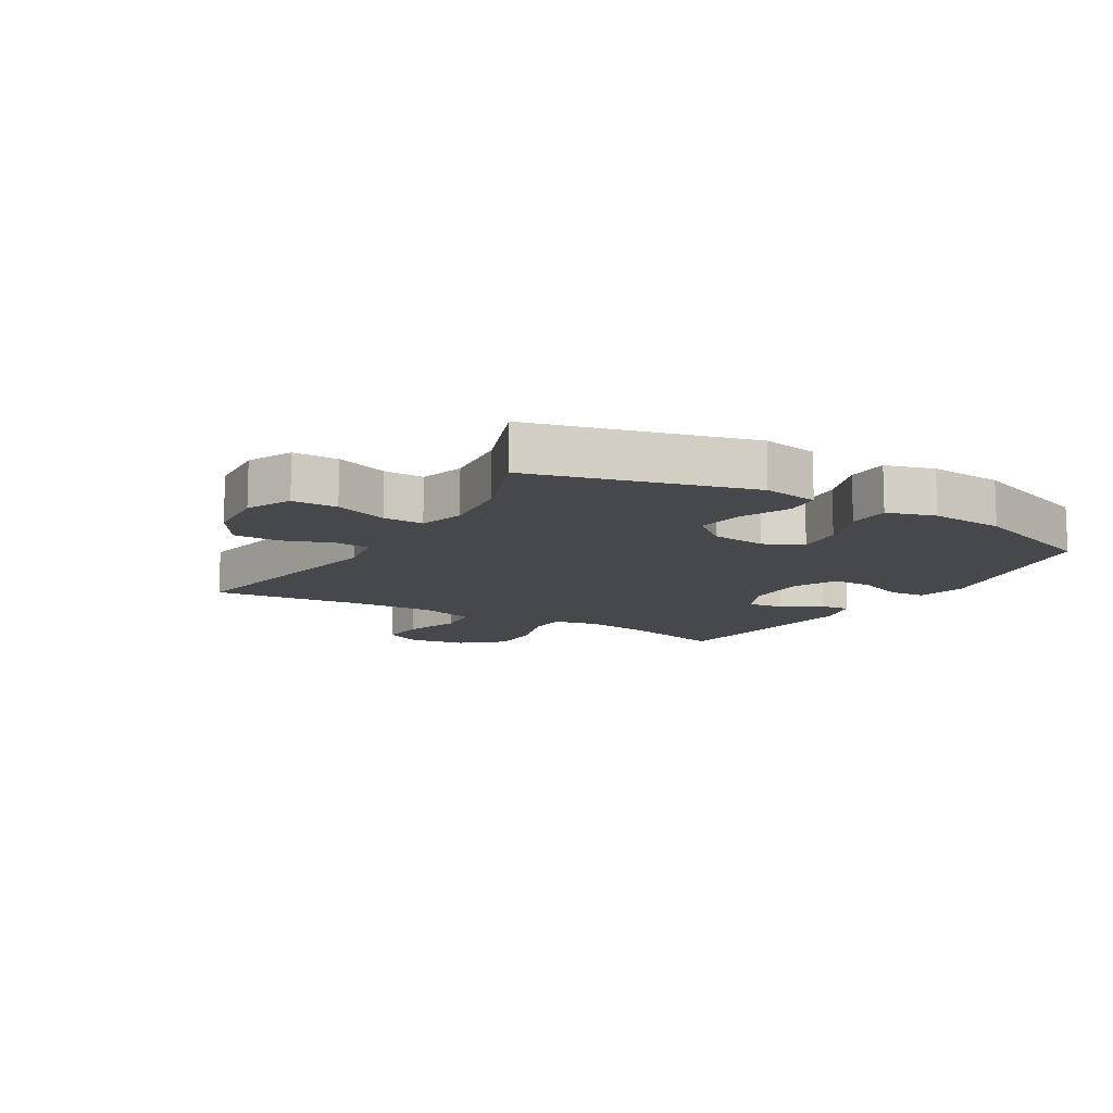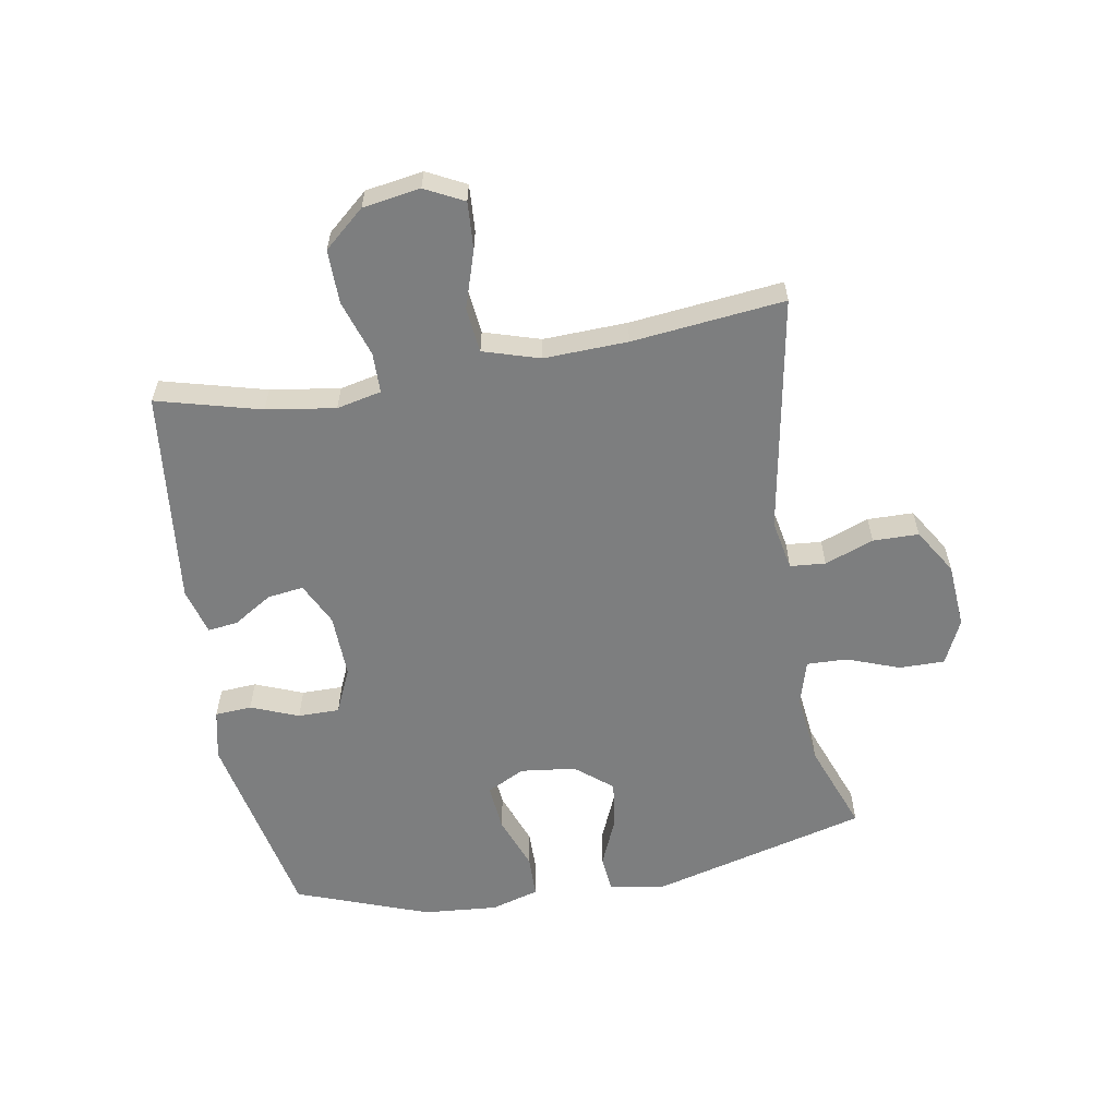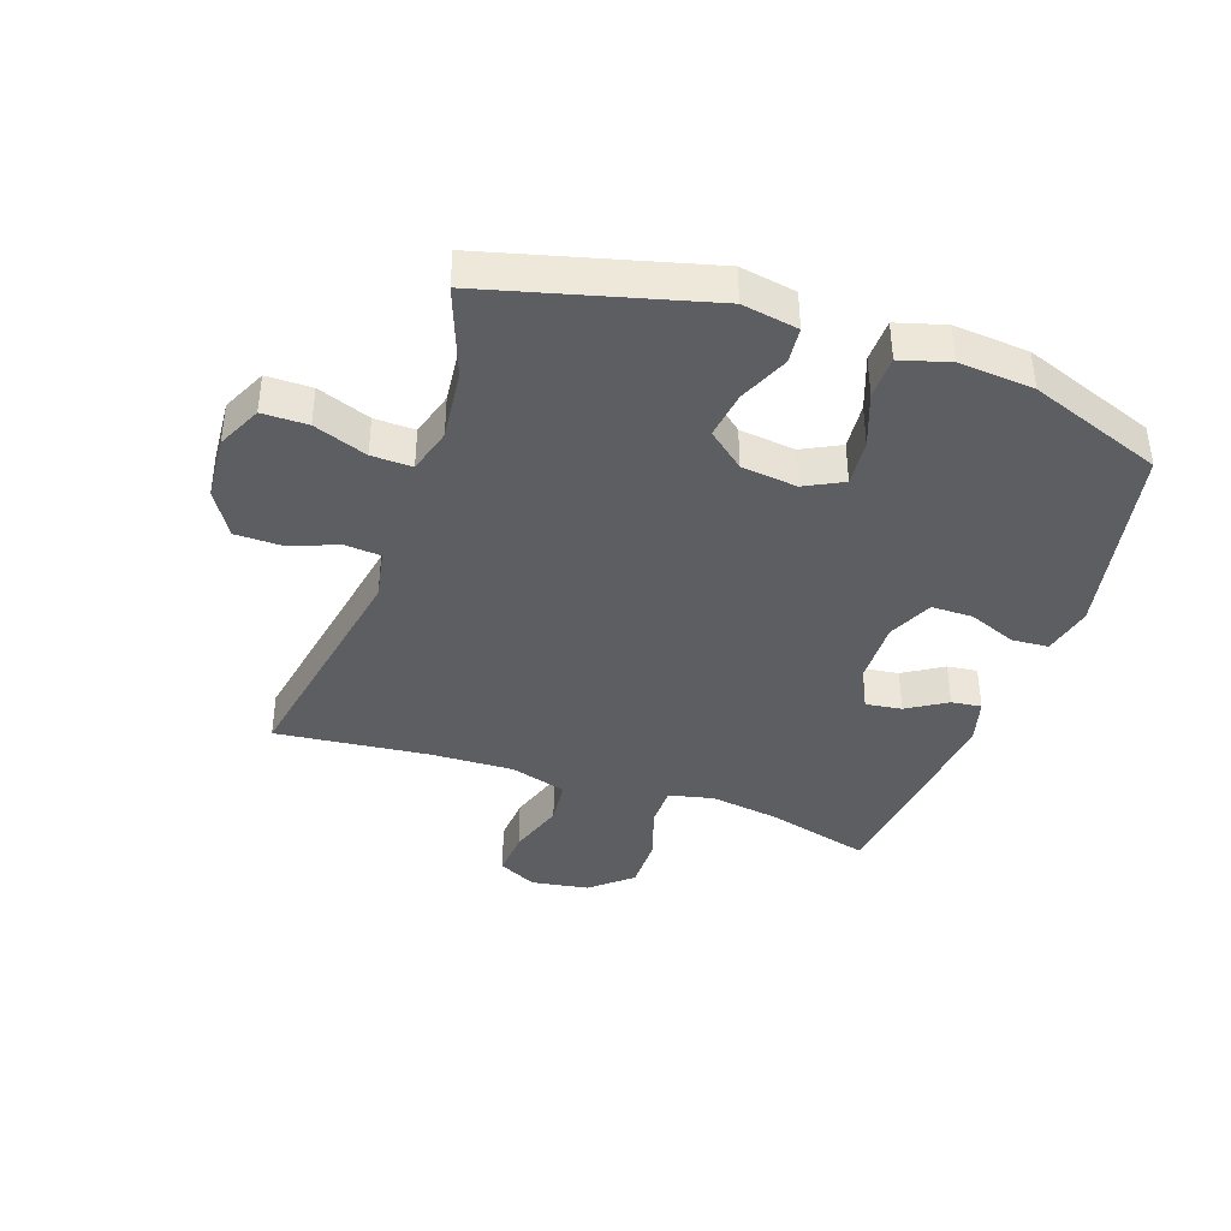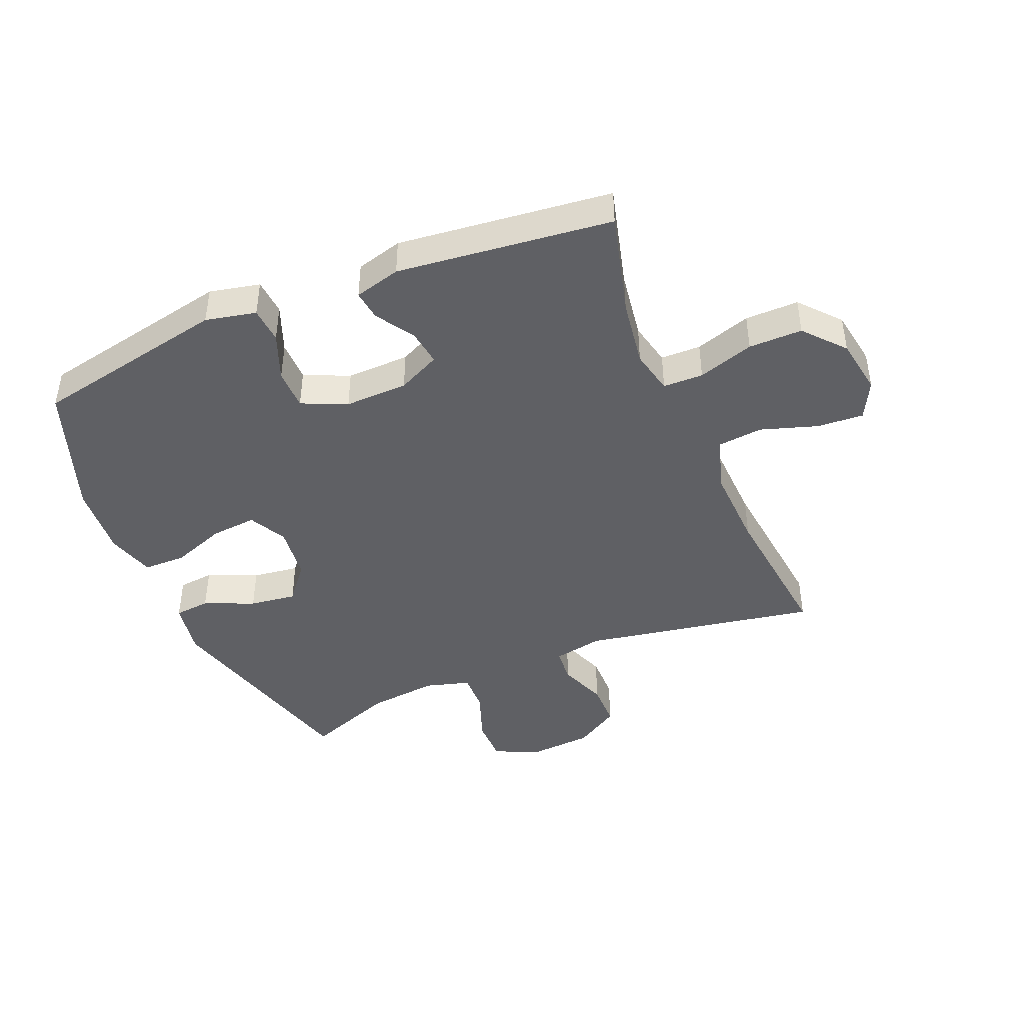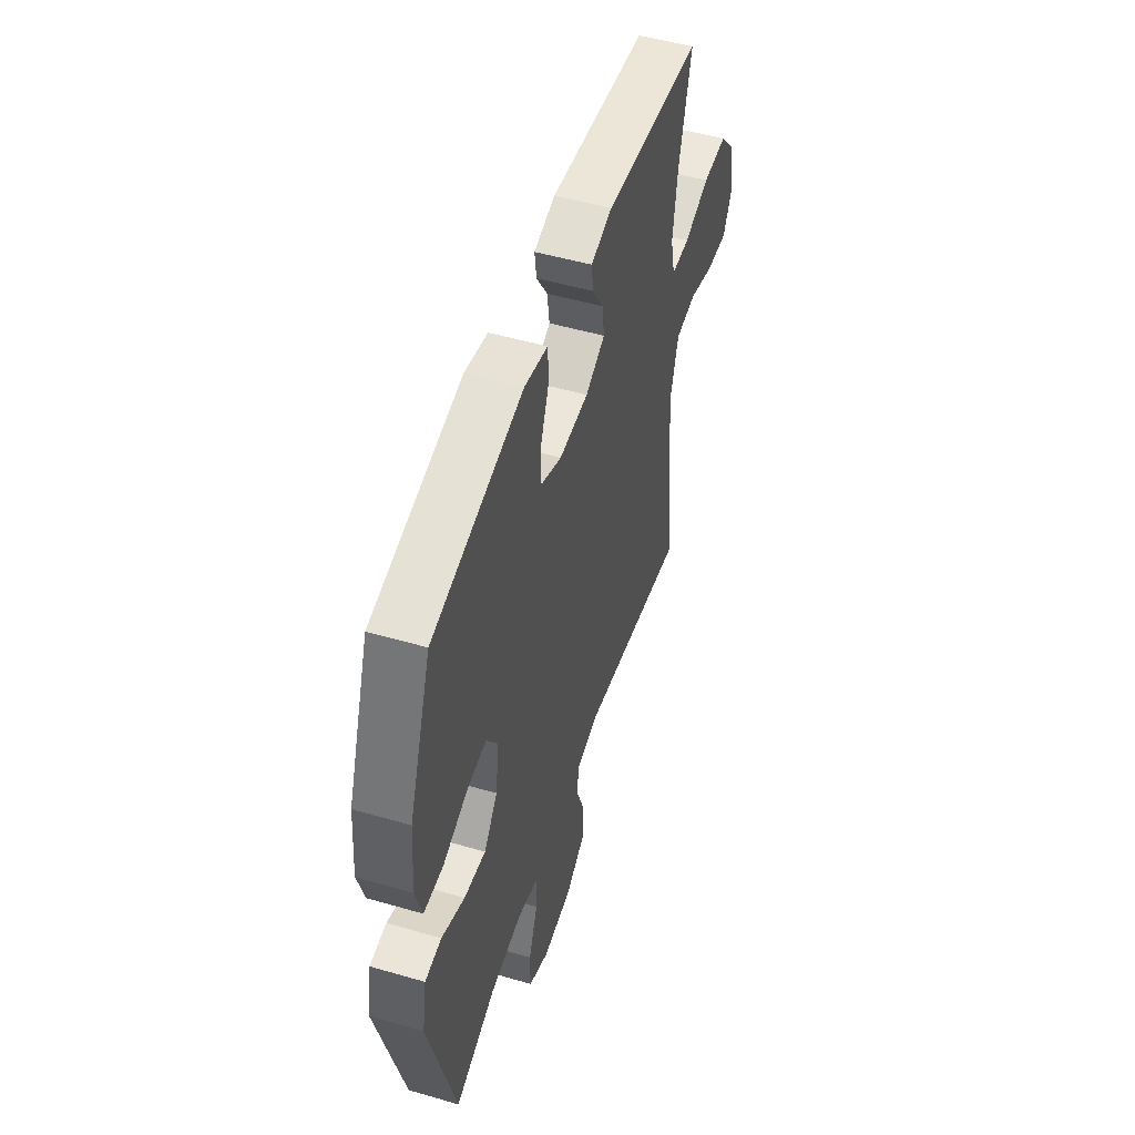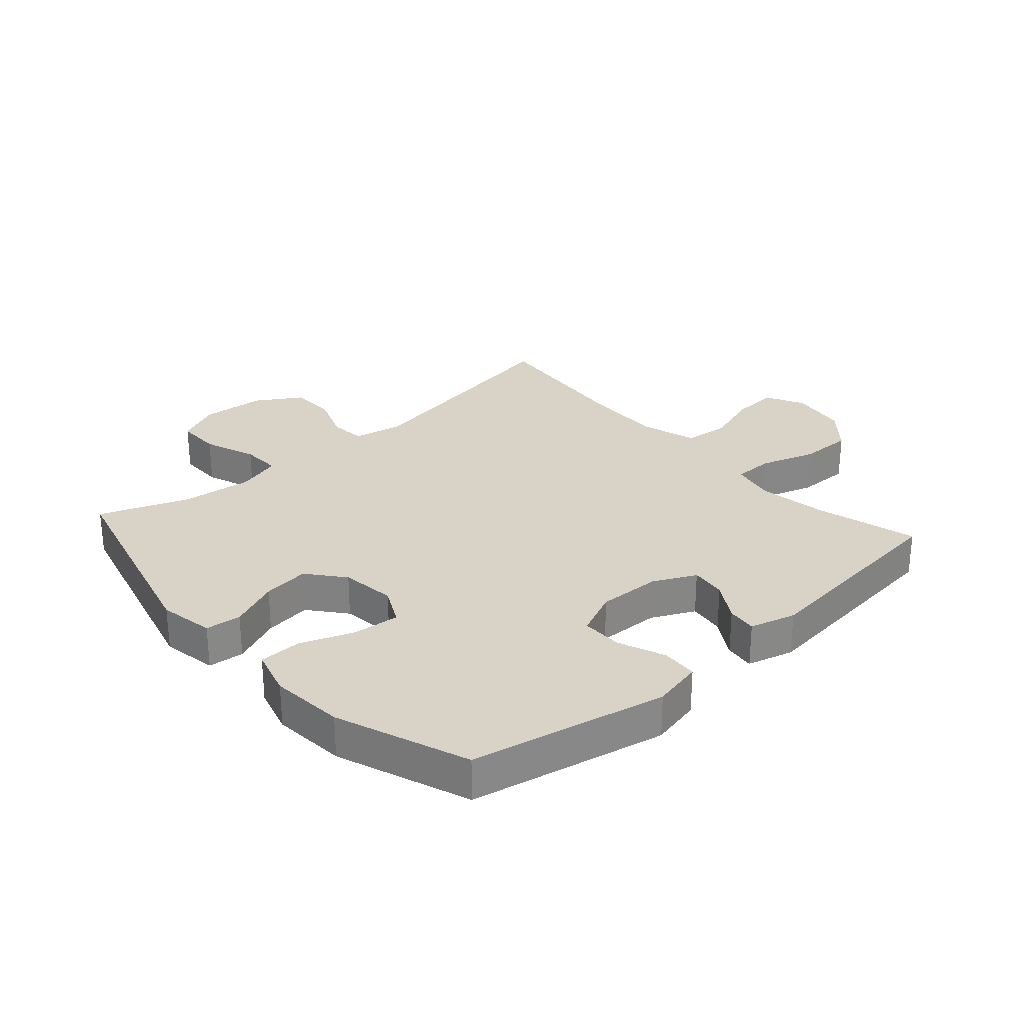
<metadata>
{"format":"obj","ext":"obj","renderer":"f3d","projection":"perspective","resolution":1024,"background":"white","views":[{"elev":-11.6,"azim":-120.9,"up":"+Y"},{"elev":-59.3,"azim":99.8,"up":"+Y"},{"elev":-39.3,"azim":-109.2,"up":"+Y"},{"elev":-43.3,"azim":22.7,"up":"+Y"},{"elev":51.0,"azim":-72.4,"up":"+Z"},{"elev":28.0,"azim":-41.7,"up":"+Y"}]}
</metadata>
<code>
v -0.5 0.07 0.5
v -0.178 0.07 0.566
v -0.095 0.07 0.548
v -0.091 0.07 0.488
v -0.122 0.07 0.41
v -0.122 0.07 0.342
v -0.048 0.07 0.309
v 0.056 0.07 0.312
v 0.126 0.07 0.346
v 0.118 0.07 0.405
v 0.078 0.07 0.469
v 0.072 0.07 0.518
v 0.148 0.07 0.539
v 0.5 0.07 0.5
v 0.455 0.07 0.33
v 0.438 0.07 0.217
v 0.454 0.07 0.144
v 0.52 0.07 0.143
v 0.612 0.07 0.173
v 0.7 0.07 0.174
v 0.757 0.07 0.108
v 0.772 0.07 0.014
v 0.74 0.07 -0.049
v 0.663 0.07 -0.044
v 0.57 0.07 -0.014
v 0.496 0.07 -0.022
v 0.468 0.07 -0.114
v 0.473 0.07 -0.251
v 0.5 0.07 -0.5
v 0.113 0.07 -0.431
v 0.031 0.07 -0.447
v 0.026 0.07 -0.505
v 0.056 0.07 -0.585
v 0.055 0.07 -0.66
v -0.019 0.07 -0.706
v -0.125 0.07 -0.714
v -0.198 0.07 -0.68
v -0.198 0.07 -0.606
v -0.166 0.07 -0.519
v -0.164 0.07 -0.453
v -0.238 0.07 -0.432
v -0.354 0.07 -0.445
v -0.5 0.07 -0.5
v -0.594 0.07 -0.145
v -0.578 0.07 -0.054
v -0.519 0.07 -0.048
v -0.437 0.07 -0.083
v -0.36 0.07 -0.093
v -0.311 0.07 -0.033
v -0.3 0.07 0.058
v -0.332 0.07 0.12
v -0.408 0.07 0.113
v -0.497 0.07 0.08
v -0.567 0.07 0.081
v -0.59 0.07 0.16
v -0.58 0.07 0.282
v -0.5 0 0.5
v -0.178 0 0.566
v -0.095 0 0.548
v -0.091 0 0.488
v -0.122 0 0.41
v -0.122 0 0.342
v -0.048 0 0.309
v 0.056 0 0.312
v 0.126 0 0.346
v 0.118 0 0.405
v 0.078 0 0.469
v 0.072 0 0.518
v 0.148 0 0.539
v 0.5 0 0.5
v 0.455 0 0.33
v 0.438 0 0.217
v 0.454 0 0.144
v 0.52 0 0.143
v 0.612 0 0.173
v 0.7 0 0.174
v 0.757 0 0.108
v 0.772 0 0.014
v 0.74 0 -0.049
v 0.663 0 -0.044
v 0.57 0 -0.014
v 0.496 0 -0.022
v 0.468 0 -0.114
v 0.473 0 -0.251
v 0.5 0 -0.5
v 0.113 0 -0.431
v 0.031 0 -0.447
v 0.026 0 -0.505
v 0.056 0 -0.585
v 0.055 0 -0.66
v -0.019 0 -0.706
v -0.125 0 -0.714
v -0.198 0 -0.68
v -0.198 0 -0.606
v -0.166 0 -0.519
v -0.164 0 -0.453
v -0.238 0 -0.432
v -0.354 0 -0.445
v -0.5 0 -0.5
v -0.594 0 -0.145
v -0.578 0 -0.054
v -0.519 0 -0.048
v -0.437 0 -0.083
v -0.36 0 -0.093
v -0.311 0 -0.033
v -0.3 0 0.058
v -0.332 0 0.12
v -0.408 0 0.113
v -0.497 0 0.08
v -0.567 0 0.081
v -0.59 0 0.16
v -0.58 0 0.282
f 52 53 54 55
f 51 52 55 56
f 44 45 46 47
f 42 43 44 47
f 41 42 47 48
f 40 41 48 49
f 36 37 38 39
f 36 39 40
f 35 36 40
f 32 33 34 35
f 31 32 35 40
f 30 31 40 49
f 28 29 30 49
f 22 23 24 25
f 22 25 26
f 21 22 26
f 18 19 20 21
f 17 18 21 26
f 12 13 14 15
f 10 11 12 15
f 9 10 15 16
f 8 9 16 17
f 2 3 4 5
f 2 5 6
f 51 56 1 2
f 50 51 2 6
f 27 28 49 50
f 27 50 6 7
f 17 26 27
f 7 8 17 27
f 111 110 109 108
f 112 111 108 107
f 103 102 101 100
f 103 100 99 98
f 104 103 98 97
f 105 104 97 96
f 95 94 93 92
f 96 95 92
f 96 92 91
f 91 90 89 88
f 96 91 88 87
f 105 96 87 86
f 105 86 85 84
f 81 80 79 78
f 82 81 78
f 82 78 77
f 77 76 75 74
f 82 77 74 73
f 71 70 69 68
f 71 68 67 66
f 72 71 66 65
f 73 72 65 64
f 61 60 59 58
f 62 61 58
f 58 57 112 107
f 62 58 107 106
f 106 105 84 83
f 63 62 106 83
f 83 82 73
f 83 73 64 63
f 1 57 58 2
f 2 58 59 3
f 3 59 60 4
f 4 60 61 5
f 5 61 62 6
f 6 62 63 7
f 7 63 64 8
f 8 64 65 9
f 9 65 66 10
f 10 66 67 11
f 11 67 68 12
f 12 68 69 13
f 13 69 70 14
f 14 70 71 15
f 15 71 72 16
f 16 72 73 17
f 17 73 74 18
f 18 74 75 19
f 19 75 76 20
f 20 76 77 21
f 21 77 78 22
f 22 78 79 23
f 23 79 80 24
f 24 80 81 25
f 25 81 82 26
f 26 82 83 27
f 27 83 84 28
f 28 84 85 29
f 29 85 86 30
f 30 86 87 31
f 31 87 88 32
f 32 88 89 33
f 33 89 90 34
f 34 90 91 35
f 35 91 92 36
f 36 92 93 37
f 37 93 94 38
f 38 94 95 39
f 39 95 96 40
f 40 96 97 41
f 41 97 98 42
f 42 98 99 43
f 43 99 100 44
f 44 100 101 45
f 45 101 102 46
f 46 102 103 47
f 47 103 104 48
f 48 104 105 49
f 49 105 106 50
f 50 106 107 51
f 51 107 108 52
f 52 108 109 53
f 53 109 110 54
f 54 110 111 55
f 55 111 112 56
f 56 112 57 1

</code>
